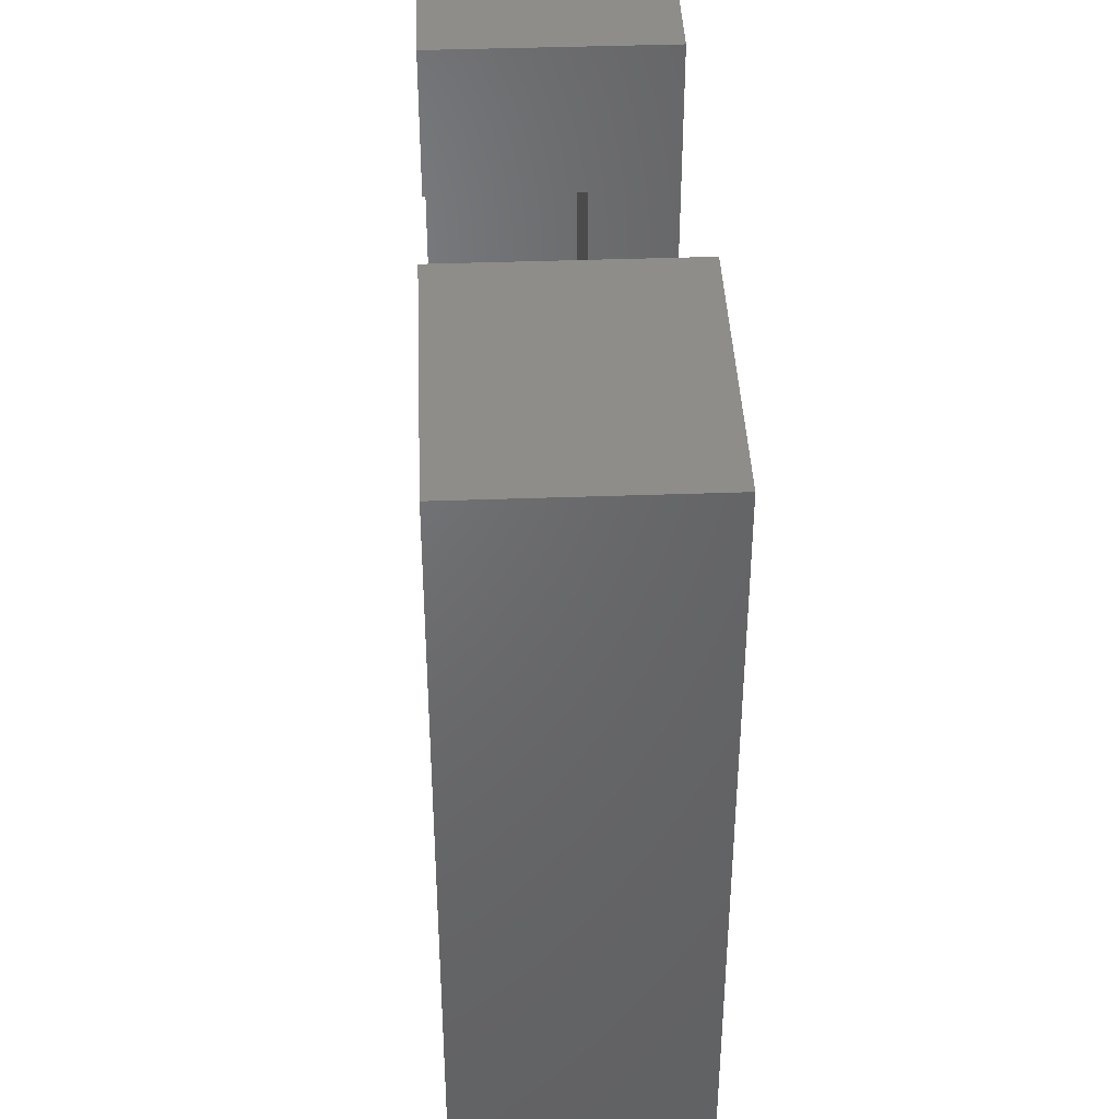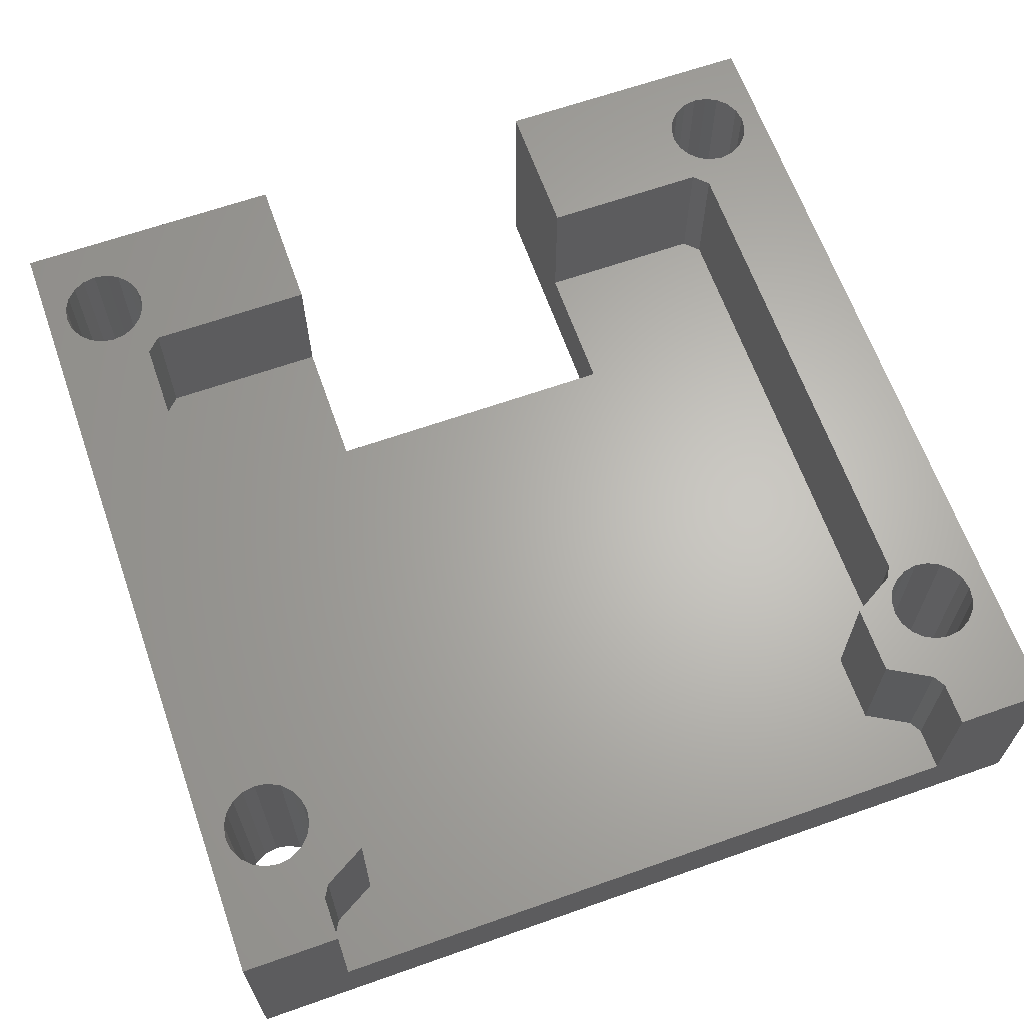
<metadata>
{"format":"stl","ext":"stl","renderer":"f3d","projection":"perspective","resolution":1024,"background":"white","views":[{"elev":41.0,"azim":87.5,"up":"+Y"},{"elev":64.8,"azim":-19.5,"up":"+Z"}]}
</metadata>
<code>
# stl→obj: 378 verts, 768 faces
v 30.1 -30 -2.51
v 30.1 0 -10.3
v 30.1 0 -2.51
v 30.1 -30 -10.3
v 10.19 -14.38 -10.3
v 3.75 -3 -10.3
v 9.77 -9.68 -10.3
v 3.677 -3.464 -10.3
v 2.25 -23.8 -10.3
v 10.28 -15.21 -10.3
v 2.714 -23.87 -10.3
v 3.464 -3.882 -10.3
v 10.21 -14.8 -10.3
v 3.132 -4.214 -10.3
v 2.714 -4.427 -10.3
v 1.786 -23.87 -10.3
v 2.25 -4.5 -10.3
v 1.786 -4.427 -10.3
v 1.368 -24.09 -10.3
v 1.368 -4.214 -10.3
v 1.036 -24.42 -10.3
v 1.036 -3.882 -10.3
v 0.8234 -24.84 -10.3
v 0.8234 -3.464 -10.3
v 0 0 -10.3
v 0.75 -25.3 -10.3
v 17.44 -23.44 -10.3
v 17.04 -22.72 -10.3
v 17.26 -23.08 -10.3
v 9.962 -23.44 -10.3
v 16.76 -22.34 -10.3
v 16.44 -21.96 -10.3
v 16.07 -21.57 -10.3
v 15.63 -21.15 -10.3
v 15.13 -20.71 -10.3
v 14.58 -20.24 -10.3
v 13.6 -19.43 -10.3
v 12.8 -18.74 -10.3
v 10.57 -16.04 -10.3
v 3.132 -24.09 -10.3
v 10.78 -16.45 -10.3
v 3.464 -24.42 -10.3
v 3.677 -24.84 -10.3
v 11.04 -16.86 -10.3
v 11.35 -17.27 -10.3
v 11.7 -17.69 -10.3
v 12.16 -18.16 -10.3
v 18.88 -22.59 -10.3
v 26.97 -24.09 -10.3
v 19.18 -23.13 -10.3
v 18.55 -22.08 -10.3
v 19.37 -14.21 -10.3
v 18.19 -21.61 -10.3
v 17.81 -21.16 -10.3
v 17.42 -20.74 -10.3
v 17.02 -20.34 -10.3
v 16.61 -19.96 -10.3
v 17.5 -14.38 -10.3
v 16.2 -19.6 -10.3
v 15.79 -19.25 -10.3
v 15.39 -18.91 -10.3
v 14.98 -18.59 -10.3
v 14.59 -18.28 -10.3
v 14.21 -17.96 -10.3
v 13.86 -17.65 -10.3
v 13.52 -17.33 -10.3
v 13.21 -17.01 -10.3
v 12.93 -16.68 -10.3
v 12.69 -16.35 -10.3
v 12.47 -16.01 -10.3
v 15.24 -12 -10.3
v 17.39 -13.84 -10.3
v 17.21 -13.36 -10.3
v 15.75 -12.12 -10.3
v 16.95 -12.95 -10.3
v 16.61 -12.6 -10.3
v 16.2 -12.32 -10.3
v 14.68 -11.96 -10.3
v 12.29 -15.65 -10.3
v 12.17 -15.27 -10.3
v 12.09 -14.87 -10.3
v 12.11 -13.88 -10.3
v 14.1 -12 -10.3
v 12.07 -14.44 -10.3
v 13.59 -12.12 -10.3
v 13.14 -12.33 -10.3
v 12.24 -13.39 -10.3
v 12.76 -12.61 -10.3
v 12.46 -12.97 -10.3
v 29.28 -3.464 -10.3
v 29.28 -24.84 -10.3
v 29.35 -3 -10.3
v 29.06 -24.42 -10.3
v 29.06 -3.882 -10.3
v 28.73 -24.09 -10.3
v 28.73 -4.214 -10.3
v 28.31 -23.87 -10.3
v 28.31 -4.427 -10.3
v 27.85 -23.8 -10.3
v 27.85 -4.5 -10.3
v 27.39 -23.87 -10.3
v 20.53 -9.68 -10.3
v 27.39 -4.427 -10.3
v 26.64 -24.42 -10.3
v 19.45 -23.71 -10.3
v 26.97 -4.214 -10.3
v 26.42 -24.84 -10.3
v 26.64 -3.882 -10.3
v 19.45 -25 -10.3
v 26.35 -25.3 -10.3
v 26.42 -3.464 -10.3
v 29.35 -25.3 -10.3
v 29.28 -25.76 -10.3
v 29.06 -26.18 -10.3
v 28.73 -26.51 -10.3
v 28.31 -26.73 -10.3
v 27.85 -26.8 -10.3
v 27.39 -26.73 -10.3
v 26.97 -26.51 -10.3
v 20.53 0 -10.3
v 26.42 -25.76 -10.3
v 26.64 -26.18 -10.3
v 0 -30 -10.3
v 9.962 -25 -10.3
v 3.75 -25.3 -10.3
v 10.4 -15.63 -10.3
v 3.677 -25.76 -10.3
v 3.464 -26.18 -10.3
v 3.132 -26.51 -10.3
v 2.714 -26.73 -10.3
v 0.8234 -25.76 -10.3
v 1.036 -26.18 -10.3
v 1.368 -26.51 -10.3
v 1.786 -26.73 -10.3
v 2.25 -26.8 -10.3
v 29.28 -2.536 -10.3
v 29.06 -2.118 -10.3
v 28.73 -1.786 -10.3
v 28.31 -1.573 -10.3
v 27.85 -1.5 -10.3
v 27.39 -1.573 -10.3
v 26.97 -1.786 -10.3
v 26.35 -3 -10.3
v 26.42 -2.536 -10.3
v 26.64 -2.118 -10.3
v 19.2 -13.39 -10.3
v 18.9 -12.66 -10.3
v 18.47 -12.02 -10.3
v 17.91 -11.47 -10.3
v 17.24 -11.03 -10.3
v 16.48 -10.71 -10.3
v 15.62 -10.52 -10.3
v 14.68 -10.45 -10.3
v 13.66 -10.52 -10.3
v 12.77 -10.71 -10.3
v 12 -11.03 -10.3
v 11.35 -11.48 -10.3
v 10.84 -12.04 -10.3
v 10.48 -12.71 -10.3
v 10.26 -13.49 -10.3
v 9.77 0 -10.3
v 3.677 -2.536 -10.3
v 3.464 -2.118 -10.3
v 3.132 -1.786 -10.3
v 2.714 -1.573 -10.3
v 2.25 -1.5 -10.3
v 1.786 -1.573 -10.3
v 1.368 -1.786 -10.3
v 1.036 -2.118 -10.3
v 0.8234 -2.536 -10.3
v 0.75 -3 -10.3
v 0 0 -2.51
v 0 -30 -2.51
v 3.4 -30 -7.5
v 3.4 -30 -2.51
v 26.9 -30 -7.5
v 26.9 -30 -2.51
v 9.77 0 -2.51
v 20.53 0 -2.51
v 26.9 -23.5 -7.5
v 26.9 -5.5 -2.51
v 26.9 -5.5 -7.5
v 26.9 -23.5 -2.51
v 26.65 -23.93 -7.5
v 26.65 -23.93 -2.51
v 25.15 -24.79 -2.51
v 25.15 -24.79 -7.5
v 25.15 -27.21 -7.5
v 25.15 -27.21 -2.51
v 26.65 -28.07 -2.51
v 26.65 -28.07 -7.5
v 26.9 -28.5 -7.5
v 26.9 -28.5 -2.51
v 3.4 -28.5 -7.5
v 3.4 -28.5 -2.51
v 3.652 -28.07 -7.5
v 3.652 -28.07 -2.51
v 5.15 -27.21 -2.51
v 5.15 -27.21 -7.5
v 5.15 -24.79 -7.5
v 5.15 -24.79 -2.51
v 3.652 -23.93 -2.51
v 3.652 -23.93 -7.5
v 3.4 -23.5 -7.5
v 3.4 -23.5 -2.51
v 3.4 -5.5 -7.5
v 3.4 -5.5 -2.51
v 3.9 -5 -7.5
v 3.9 -5 -2.51
v 20.53 -5 -7.5
v 26.4 -5 -2.51
v 20.53 -5 -2.51
v 26.4 -5 -7.5
v 9.77 -5 -2.51
v 9.77 -5 -7.5
v 9.77 -9.68 -7.5
v 20.53 -9.68 -7.5
v 3.75 -3 -2.51
v 3.677 -3.464 -2.51
v 3.677 -2.536 -2.51
v 3.464 -2.118 -2.51
v 3.132 -1.786 -2.51
v 2.714 -1.573 -2.51
v 2.25 -1.5 -2.51
v 0.8234 -24.84 -2.51
v 0.75 -25.3 -2.51
v 0.8234 -2.536 -2.51
v 0.75 -3 -2.51
v 1.036 -2.118 -2.51
v 1.368 -1.786 -2.51
v 1.786 -1.573 -2.51
v 3.464 -3.882 -2.51
v 3.132 -4.214 -2.51
v 2.714 -4.427 -2.51
v 3.677 -25.76 -2.51
v 3.75 -25.3 -2.51
v 3.677 -24.84 -2.51
v 3.464 -24.42 -2.51
v 3.132 -24.09 -2.51
v 2.25 -4.5 -2.51
v 1.786 -4.427 -2.51
v 2.714 -23.87 -2.51
v 1.786 -23.87 -2.51
v 2.25 -23.8 -2.51
v 1.368 -4.214 -2.51
v 1.368 -24.09 -2.51
v 1.036 -3.882 -2.51
v 1.036 -24.42 -2.51
v 0.8234 -3.464 -2.51
v 3.464 -26.18 -2.51
v 3.132 -26.51 -2.51
v 2.714 -26.73 -2.51
v 2.25 -26.8 -2.51
v 1.786 -26.73 -2.51
v 1.368 -26.51 -2.51
v 1.036 -26.18 -2.51
v 0.8234 -25.76 -2.51
v 27.85 -26.8 -2.51
v 26.97 -26.51 -2.51
v 26.64 -26.18 -2.51
v 26.42 -25.76 -2.51
v 26.35 -25.3 -2.51
v 29.28 -24.84 -2.51
v 29.28 -3.464 -2.51
v 29.35 -25.3 -2.51
v 29.06 -3.882 -2.51
v 29.06 -24.42 -2.51
v 28.73 -4.214 -2.51
v 28.73 -24.09 -2.51
v 28.31 -4.427 -2.51
v 27.85 -4.5 -2.51
v 28.31 -23.87 -2.51
v 27.39 -4.427 -2.51
v 26.97 -4.214 -2.51
v 27.85 -23.8 -2.51
v 27.39 -23.87 -2.51
v 26.64 -3.882 -2.51
v 26.42 -3.464 -2.51
v 26.35 -3 -2.51
v 29.35 -3 -2.51
v 29.28 -2.536 -2.51
v 29.06 -2.118 -2.51
v 28.73 -1.786 -2.51
v 28.31 -1.573 -2.51
v 27.85 -1.5 -2.51
v 27.39 -1.573 -2.51
v 26.42 -2.536 -2.51
v 26.64 -2.118 -2.51
v 26.97 -1.786 -2.51
v 29.28 -25.76 -2.51
v 29.06 -26.18 -2.51
v 28.73 -26.51 -2.51
v 28.31 -26.73 -2.51
v 27.39 -26.73 -2.51
v 26.97 -24.09 -2.51
v 26.64 -24.42 -2.51
v 26.42 -24.84 -2.51
v 17.44 -23.44 -9.51
v 19.45 -23.71 -9.51
v 19.45 -25 -9.51
v 19.18 -23.13 -9.51
v 18.88 -22.59 -9.51
v 17.26 -23.08 -9.51
v 18.55 -22.08 -9.51
v 17.04 -22.72 -9.51
v 9.962 -25 -9.51
v 9.962 -23.44 -9.51
v 18.19 -21.61 -9.51
v 16.76 -22.34 -9.51
v 17.81 -21.16 -9.51
v 16.44 -21.96 -9.51
v 17.42 -20.74 -9.51
v 16.07 -21.57 -9.51
v 17.02 -20.34 -9.51
v 15.63 -21.15 -9.51
v 16.61 -19.96 -9.51
v 16.2 -19.6 -9.51
v 15.13 -20.71 -9.51
v 15.79 -19.25 -9.51
v 14.58 -20.24 -9.51
v 15.39 -18.91 -9.51
v 14.98 -18.59 -9.51
v 13.6 -19.43 -9.51
v 14.59 -18.28 -9.51
v 14.21 -17.96 -9.51
v 12.8 -18.74 -9.51
v 13.86 -17.65 -9.51
v 13.52 -17.33 -9.51
v 12.16 -18.16 -9.51
v 13.21 -17.01 -9.51
v 11.7 -17.69 -9.51
v 12.93 -16.68 -9.51
v 12.69 -16.35 -9.51
v 11.35 -17.27 -9.51
v 12.47 -16.01 -9.51
v 11.04 -16.86 -9.51
v 12.29 -15.65 -9.51
v 10.78 -16.45 -9.51
v 10.57 -16.04 -9.51
v 12.17 -15.27 -9.51
v 10.4 -15.63 -9.51
v 12.09 -14.87 -9.51
v 10.28 -15.21 -9.51
v 10.26 -13.49 -9.51
v 12.07 -14.44 -9.51
v 10.19 -14.38 -9.51
v 10.48 -12.71 -9.51
v 10.84 -12.04 -9.51
v 10.21 -14.8 -9.51
v 11.35 -11.48 -9.51
v 12 -11.03 -9.51
v 17.5 -14.38 -9.51
v 19.2 -13.39 -9.51
v 19.37 -14.21 -9.51
v 17.39 -13.84 -9.51
v 18.9 -12.66 -9.51
v 17.21 -13.36 -9.51
v 18.47 -12.02 -9.51
v 16.95 -12.95 -9.51
v 17.91 -11.47 -9.51
v 16.61 -12.6 -9.51
v 17.24 -11.03 -9.51
v 16.2 -12.32 -9.51
v 16.48 -10.71 -9.51
v 15.75 -12.12 -9.51
v 15.62 -10.52 -9.51
v 15.24 -12 -9.51
v 14.68 -10.45 -9.51
v 14.68 -11.96 -9.51
v 14.1 -12 -9.51
v 13.66 -10.52 -9.51
v 13.59 -12.12 -9.51
v 12.77 -10.71 -9.51
v 13.14 -12.33 -9.51
v 12.76 -12.61 -9.51
v 12.46 -12.97 -9.51
v 12.24 -13.39 -9.51
v 12.11 -13.88 -9.51
f 1 2 3
f 2 1 4
f 5 6 7
f 5 8 6
f 9 10 11
f 5 12 8
f 10 9 13
f 5 14 12
f 13 9 5
f 5 15 14
f 16 5 9
f 5 17 15
f 18 5 16
f 5 18 17
f 19 18 16
f 19 20 18
f 21 20 19
f 21 22 20
f 23 22 21
f 23 24 22
f 25 23 26
f 23 25 24
f 27 28 29
f 30 28 27
f 28 30 31
f 31 30 32
f 32 30 33
f 33 30 34
f 34 30 35
f 35 30 36
f 36 30 37
f 37 30 38
f 11 39 40
f 41 40 39
f 30 40 41
f 40 30 42
f 42 30 43
f 44 30 41
f 45 30 44
f 46 30 45
f 47 30 46
f 38 30 47
f 48 49 50
f 51 49 48
f 49 51 52
f 53 52 51
f 54 52 53
f 55 52 54
f 56 52 55
f 57 52 56
f 52 57 58
f 59 58 57
f 60 58 59
f 61 58 60
f 62 58 61
f 63 58 62
f 64 58 63
f 65 58 64
f 66 58 65
f 67 58 66
f 68 58 67
f 69 58 68
f 70 58 69
f 71 58 70
f 58 71 72
f 73 74 75
f 75 74 76
f 76 74 77
f 72 74 73
f 74 72 71
f 71 70 78
f 79 78 70
f 80 78 79
f 81 78 80
f 82 83 84
f 83 82 85
f 84 78 81
f 85 82 86
f 78 84 83
f 87 86 82
f 86 87 88
f 88 87 89
f 90 2 91
f 2 90 92
f 93 90 91
f 93 94 90
f 95 94 93
f 95 96 94
f 97 96 95
f 97 98 96
f 99 98 97
f 99 100 98
f 52 99 101
f 99 102 100
f 52 101 49
f 100 102 103
f 50 104 105
f 103 102 106
f 105 104 107
f 106 102 108
f 109 107 110
f 108 102 111
f 4 112 2
f 4 113 112
f 4 114 113
f 4 115 114
f 4 116 115
f 4 117 116
f 4 118 117
f 4 119 118
f 109 119 4
f 120 111 102
f 109 110 121
f 107 109 105
f 122 109 121
f 119 109 122
f 123 109 4
f 43 124 125
f 126 11 10
f 124 43 30
f 109 123 124
f 124 127 125
f 124 128 127
f 124 129 128
f 124 123 129
f 129 123 130
f 25 26 123
f 131 123 26
f 132 123 131
f 133 123 132
f 134 123 133
f 135 123 134
f 130 123 135
f 91 2 112
f 136 2 92
f 137 2 136
f 138 2 137
f 139 2 138
f 140 2 139
f 141 2 140
f 120 141 142
f 111 120 143
f 143 120 144
f 141 120 2
f 145 120 142
f 144 120 145
f 104 50 49
f 99 52 102
f 146 102 52
f 147 102 146
f 148 102 147
f 149 102 148
f 150 102 149
f 151 102 150
f 152 102 151
f 153 102 152
f 7 153 154
f 153 7 102
f 155 7 154
f 156 7 155
f 157 7 156
f 158 7 157
f 159 7 158
f 160 7 159
f 5 7 160
f 39 11 126
f 7 6 161
f 162 161 6
f 163 161 162
f 164 161 163
f 165 161 164
f 25 165 166
f 25 166 167
f 165 25 161
f 168 25 167
f 169 25 168
f 170 25 169
f 171 25 170
f 24 25 171
f 123 172 25
f 172 123 173
f 173 174 175
f 4 174 123
f 123 174 173
f 176 1 177
f 176 4 1
f 174 4 176
f 161 172 178
f 172 161 25
f 2 179 3
f 179 2 120
f 180 181 182
f 181 180 183
f 184 183 180
f 183 184 185
f 184 186 185
f 186 184 187
f 188 186 187
f 186 188 189
f 188 190 189
f 190 188 191
f 192 190 191
f 190 192 193
f 176 193 192
f 193 176 177
f 175 194 195
f 194 175 174
f 195 196 197
f 196 195 194
f 196 198 197
f 198 196 199
f 198 200 201
f 200 198 199
f 200 202 201
f 202 200 203
f 202 204 205
f 204 202 203
f 205 206 207
f 206 205 204
f 207 208 209
f 208 207 206
f 210 211 212
f 211 210 213
f 208 214 209
f 214 208 215
f 182 211 213
f 211 182 181
f 208 216 215
f 216 208 206
f 216 206 204
f 216 204 200
f 200 204 203
f 217 180 182
f 217 182 213
f 187 180 217
f 180 187 184
f 217 213 210
f 191 176 192
f 188 176 191
f 200 187 217
f 200 217 216
f 187 200 188
f 199 188 200
f 188 199 176
f 174 199 196
f 174 196 194
f 199 174 176
f 120 210 179
f 102 210 120
f 210 102 217
f 179 210 212
f 215 178 214
f 178 215 161
f 7 215 216
f 215 7 161
f 102 216 217
f 216 102 7
f 218 214 178
f 219 214 218
f 178 220 218
f 178 221 220
f 178 222 221
f 178 223 222
f 172 223 178
f 223 172 224
f 225 172 226
f 227 172 228
f 229 172 227
f 230 172 229
f 231 172 230
f 224 172 231
f 214 219 209
f 232 209 219
f 233 209 232
f 234 207 233
f 209 233 207
f 235 201 236
f 201 237 236
f 202 237 201
f 202 238 237
f 239 202 205
f 202 239 238
f 240 207 234
f 241 207 240
f 205 242 239
f 243 207 241
f 205 244 242
f 207 243 205
f 205 243 244
f 245 243 241
f 245 246 243
f 247 246 245
f 247 248 246
f 249 248 247
f 249 225 248
f 172 249 228
f 249 172 225
f 201 235 198
f 250 198 235
f 198 250 197
f 251 197 250
f 252 197 251
f 197 252 195
f 253 195 252
f 254 195 253
f 173 195 254
f 173 254 255
f 173 255 256
f 195 173 175
f 257 173 256
f 226 173 257
f 173 226 172
f 258 190 193
f 189 259 260
f 189 260 261
f 186 261 262
f 261 186 189
f 259 189 190
f 263 3 264
f 3 263 265
f 266 263 264
f 266 267 263
f 268 267 266
f 268 269 267
f 181 268 270
f 268 181 269
f 181 270 271
f 269 181 272
f 181 271 273
f 183 272 181
f 211 273 274
f 272 183 275
f 275 183 276
f 211 274 277
f 211 277 278
f 273 211 181
f 212 278 279
f 212 279 179
f 278 212 211
f 264 3 280
f 3 281 280
f 3 282 281
f 3 283 282
f 3 284 283
f 3 285 284
f 3 286 285
f 179 286 3
f 287 179 279
f 288 179 287
f 289 179 288
f 286 179 289
f 3 265 1
f 290 1 265
f 291 1 290
f 292 1 291
f 293 1 292
f 193 293 258
f 190 258 294
f 190 294 259
f 293 193 1
f 1 193 177
f 276 183 295
f 185 295 183
f 185 296 295
f 186 296 185
f 297 186 262
f 296 186 297
f 298 299 300
f 299 298 301
f 301 298 302
f 303 302 298
f 302 303 304
f 305 304 303
f 306 298 300
f 298 306 307
f 304 305 308
f 309 308 305
f 308 309 310
f 311 310 309
f 310 311 312
f 313 312 311
f 312 313 314
f 315 314 313
f 314 315 316
f 316 315 317
f 318 317 315
f 317 318 319
f 320 319 318
f 319 320 321
f 321 320 322
f 323 322 320
f 322 323 324
f 324 323 325
f 326 325 323
f 325 326 327
f 327 326 328
f 329 328 326
f 328 329 330
f 331 330 329
f 330 331 332
f 332 331 333
f 334 333 331
f 333 334 335
f 336 335 334
f 335 336 337
f 338 337 336
f 339 337 338
f 337 339 340
f 341 340 339
f 340 341 342
f 343 342 341
f 344 345 346
f 347 345 344
f 348 345 347
f 349 342 343
f 342 349 345
f 345 348 350
f 345 349 346
f 345 350 351
f 352 353 354
f 353 355 356
f 357 356 355
f 353 352 355
f 356 357 358
f 359 358 357
f 358 359 360
f 361 360 359
f 360 361 362
f 363 362 361
f 362 363 364
f 365 364 363
f 365 366 364
f 367 366 365
f 368 367 369
f 367 368 366
f 370 368 369
f 370 371 368
f 372 371 370
f 373 372 374
f 372 373 371
f 351 374 375
f 351 375 376
f 351 376 377
f 351 377 378
f 374 351 373
f 351 378 345
f 30 298 307
f 298 30 27
f 298 29 303
f 29 298 27
f 303 28 305
f 28 303 29
f 305 31 309
f 31 305 28
f 309 32 311
f 32 309 31
f 311 33 313
f 33 311 32
f 33 315 313
f 315 33 34
f 34 318 315
f 318 34 35
f 35 320 318
f 320 35 36
f 36 323 320
f 323 36 37
f 37 326 323
f 326 37 38
f 38 329 326
f 329 38 47
f 329 46 331
f 46 329 47
f 331 45 334
f 45 331 46
f 334 44 336
f 44 334 45
f 336 41 338
f 41 336 44
f 338 39 339
f 39 338 41
f 339 126 341
f 126 339 39
f 341 10 343
f 10 341 126
f 343 13 349
f 13 343 10
f 349 5 346
f 5 349 13
f 346 160 344
f 160 346 5
f 344 159 347
f 159 344 160
f 347 158 348
f 158 347 159
f 348 157 350
f 157 348 158
f 157 351 350
f 351 157 156
f 156 373 351
f 373 156 155
f 155 371 373
f 371 155 154
f 154 368 371
f 368 154 153
f 153 366 368
f 366 153 152
f 152 364 366
f 364 152 151
f 151 362 364
f 362 151 150
f 150 360 362
f 360 150 149
f 149 358 360
f 358 149 148
f 147 358 148
f 358 147 356
f 146 356 147
f 356 146 353
f 52 353 146
f 353 52 354
f 52 352 354
f 352 52 58
f 352 72 355
f 72 352 58
f 355 73 357
f 73 355 72
f 357 75 359
f 75 357 73
f 359 76 361
f 76 359 75
f 76 363 361
f 363 76 77
f 77 365 363
f 365 77 74
f 74 367 365
f 367 74 71
f 71 369 367
f 369 71 78
f 78 370 369
f 370 78 83
f 83 372 370
f 372 83 85
f 85 374 372
f 374 85 86
f 86 375 374
f 375 86 88
f 89 375 88
f 375 89 376
f 87 376 89
f 376 87 377
f 82 377 87
f 377 82 378
f 84 378 82
f 378 84 345
f 81 345 84
f 345 81 342
f 80 342 81
f 342 80 340
f 79 340 80
f 340 79 337
f 70 337 79
f 337 70 335
f 69 335 70
f 335 69 333
f 68 333 69
f 333 68 332
f 67 332 68
f 332 67 330
f 66 330 67
f 330 66 328
f 66 327 328
f 327 66 65
f 65 325 327
f 325 65 64
f 64 324 325
f 324 64 63
f 63 322 324
f 322 63 62
f 62 321 322
f 321 62 61
f 61 319 321
f 319 61 60
f 60 317 319
f 317 60 59
f 59 316 317
f 316 59 57
f 57 314 316
f 314 57 56
f 55 314 56
f 314 55 312
f 54 312 55
f 312 54 310
f 53 310 54
f 310 53 308
f 51 308 53
f 308 51 304
f 48 304 51
f 304 48 302
f 50 302 48
f 302 50 301
f 105 301 50
f 301 105 299
f 109 299 105
f 299 109 300
f 109 306 300
f 306 109 124
f 306 30 307
f 30 306 124
f 128 235 127
f 235 128 250
f 127 236 125
f 236 127 235
f 128 251 250
f 251 128 129
f 40 238 239
f 238 40 42
f 11 239 242
f 239 11 40
f 129 252 251
f 252 129 130
f 133 256 255
f 256 133 132
f 19 243 246
f 243 19 16
f 16 244 243
f 244 16 9
f 256 131 257
f 131 256 132
f 257 26 226
f 26 257 131
f 130 253 252
f 253 130 135
f 125 237 43
f 237 125 236
f 43 238 42
f 238 43 237
f 21 246 248
f 246 21 19
f 134 255 254
f 255 134 133
f 226 23 225
f 23 226 26
f 135 254 253
f 254 135 134
f 9 242 244
f 242 9 11
f 225 21 248
f 21 225 23
f 114 290 113
f 290 114 291
f 113 265 112
f 265 113 290
f 112 263 91
f 263 112 265
f 117 294 258
f 294 117 118
f 260 121 261
f 121 260 122
f 91 267 93
f 267 91 263
f 116 258 293
f 258 116 117
f 119 260 259
f 260 119 122
f 49 276 295
f 276 49 101
f 101 275 276
f 275 101 99
f 99 272 275
f 272 99 97
f 104 295 296
f 295 104 49
f 261 110 262
f 110 261 121
f 297 104 296
f 104 297 107
f 118 259 294
f 259 118 119
f 97 269 272
f 269 97 95
f 262 107 297
f 107 262 110
f 115 293 292
f 293 115 116
f 95 267 269
f 267 95 93
f 114 292 291
f 292 114 115
f 12 219 8
f 219 12 232
f 8 218 6
f 218 8 219
f 14 232 12
f 232 14 233
f 17 241 240
f 241 17 18
f 245 22 247
f 22 245 20
f 14 234 233
f 234 14 15
f 162 221 163
f 221 162 220
f 15 240 234
f 240 15 17
f 168 231 230
f 231 168 167
f 165 222 223
f 222 165 164
f 6 220 162
f 220 6 218
f 163 222 164
f 222 163 221
f 227 169 229
f 169 227 170
f 18 245 241
f 245 18 20
f 247 24 249
f 24 247 22
f 167 224 231
f 224 167 166
f 228 170 227
f 170 228 171
f 249 171 228
f 171 249 24
f 229 168 230
f 168 229 169
f 166 223 224
f 223 166 165
f 279 144 287
f 144 279 143
f 138 282 283
f 282 138 137
f 94 264 90
f 264 94 266
f 90 280 92
f 280 90 264
f 94 268 266
f 268 94 96
f 92 281 136
f 281 92 280
f 139 283 284
f 283 139 138
f 103 274 273
f 274 103 106
f 287 145 288
f 145 287 144
f 141 285 286
f 285 141 140
f 142 286 289
f 286 142 141
f 96 270 268
f 270 96 98
f 140 284 285
f 284 140 139
f 136 282 137
f 282 136 281
f 277 111 278
f 111 277 108
f 98 271 270
f 271 98 100
f 100 273 271
f 273 100 103
f 145 289 288
f 289 145 142
f 278 143 279
f 143 278 111
f 106 277 274
f 277 106 108

</code>
